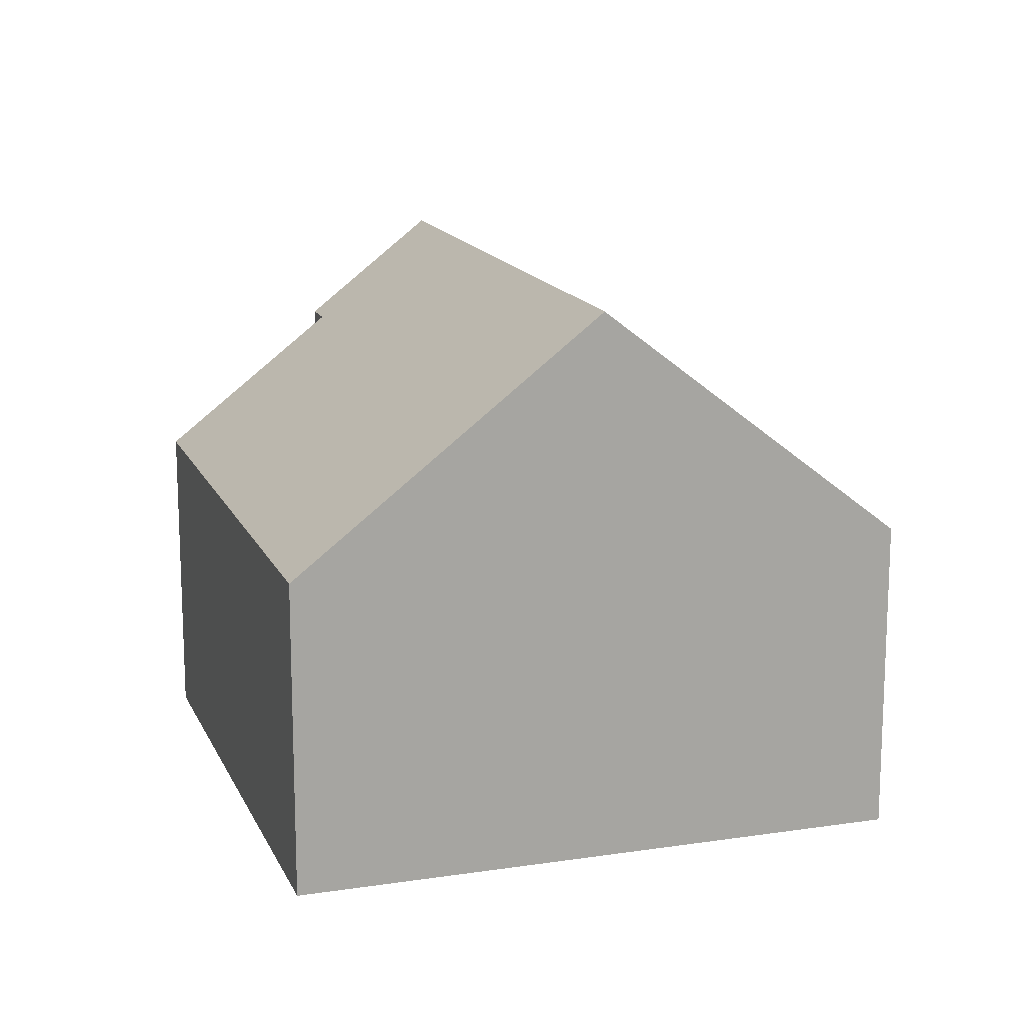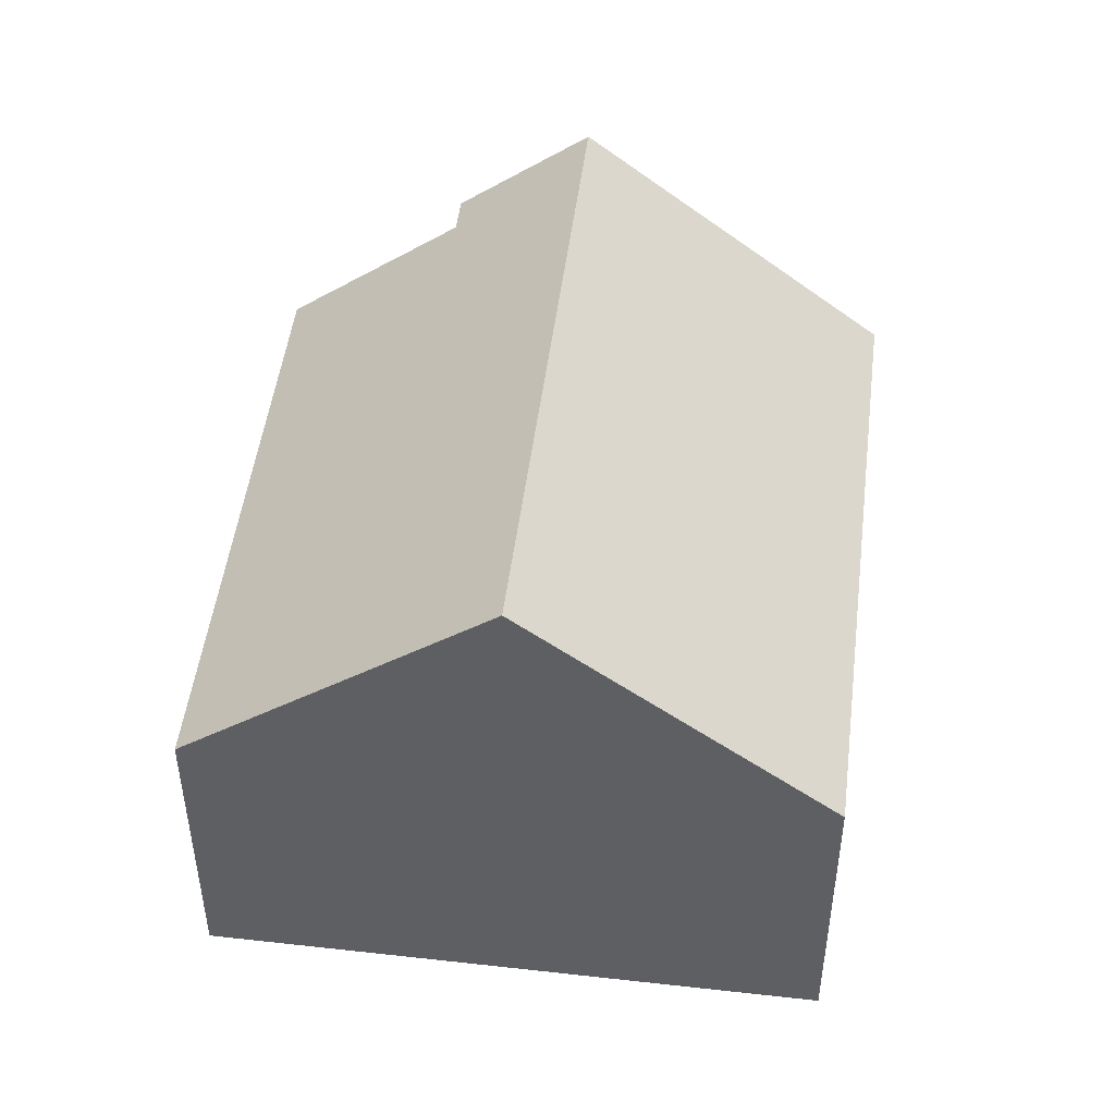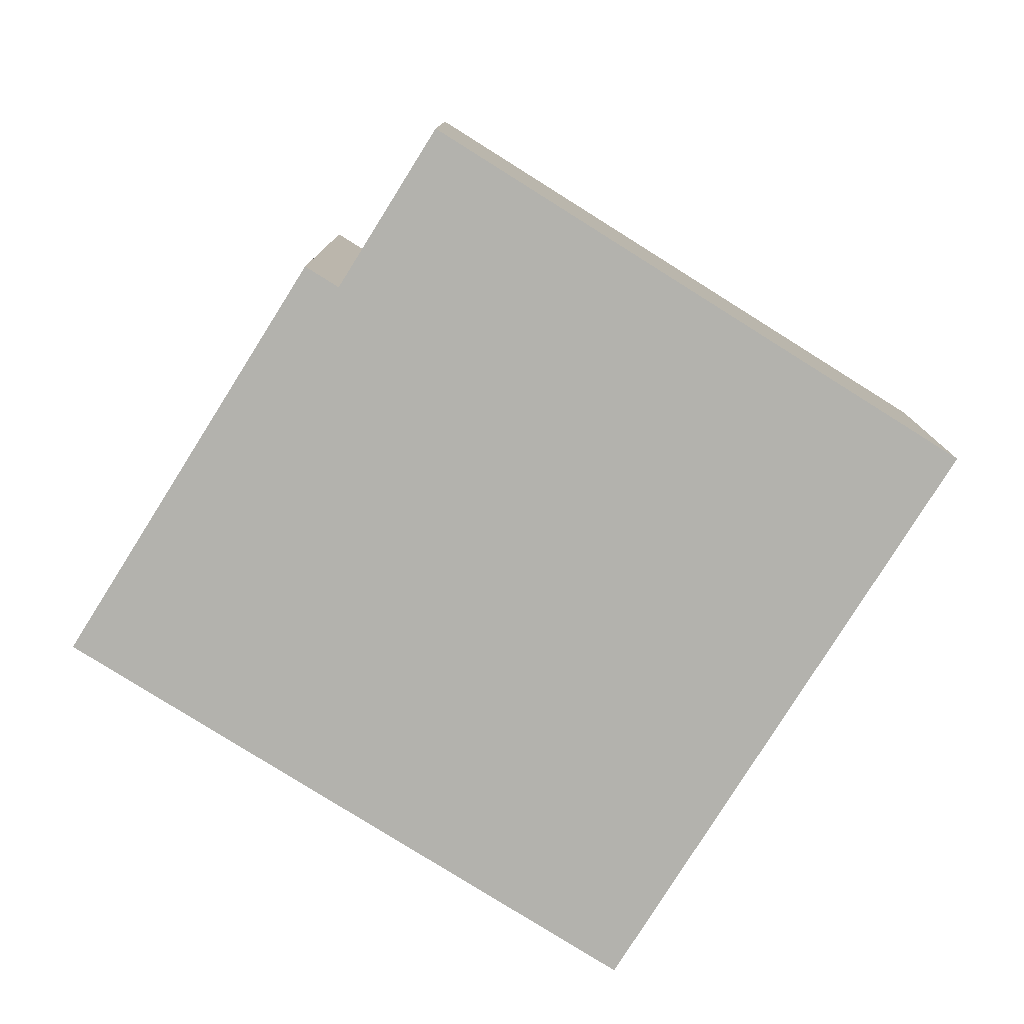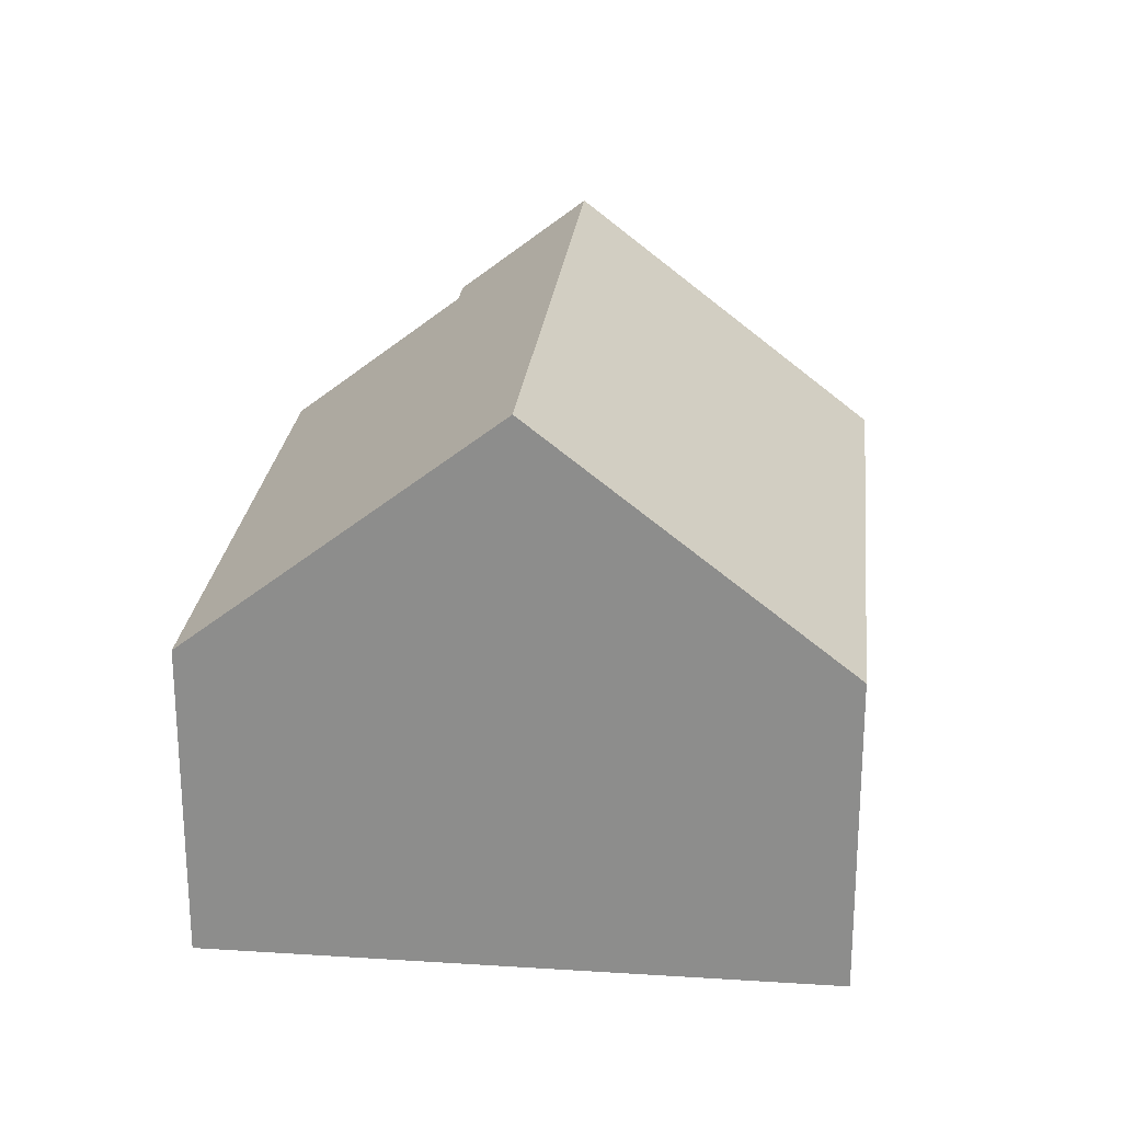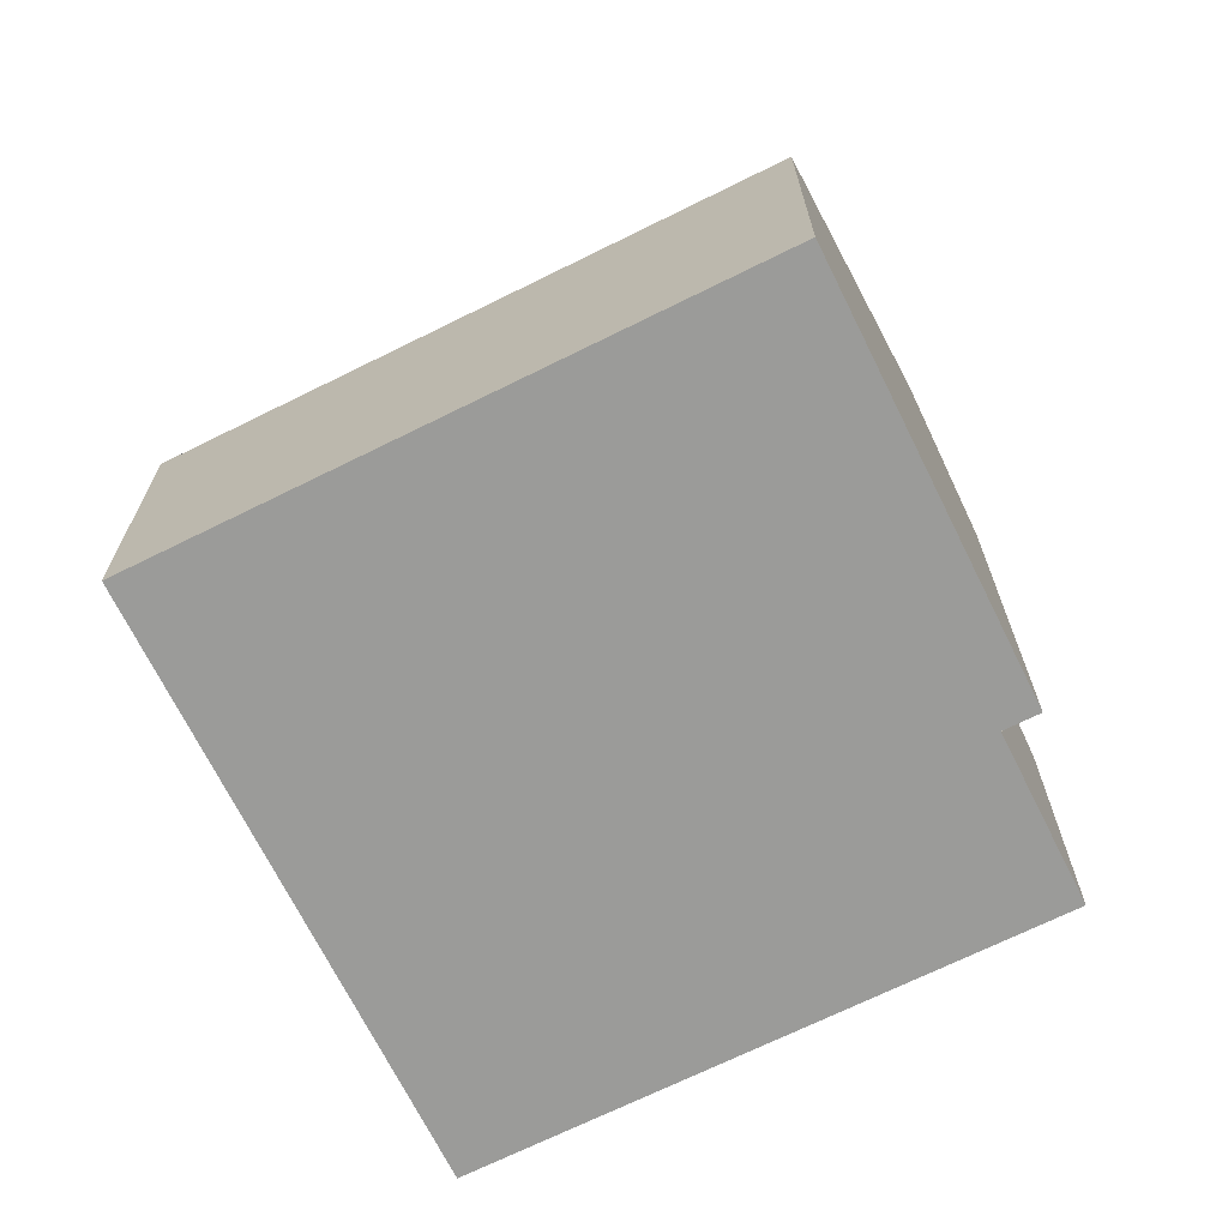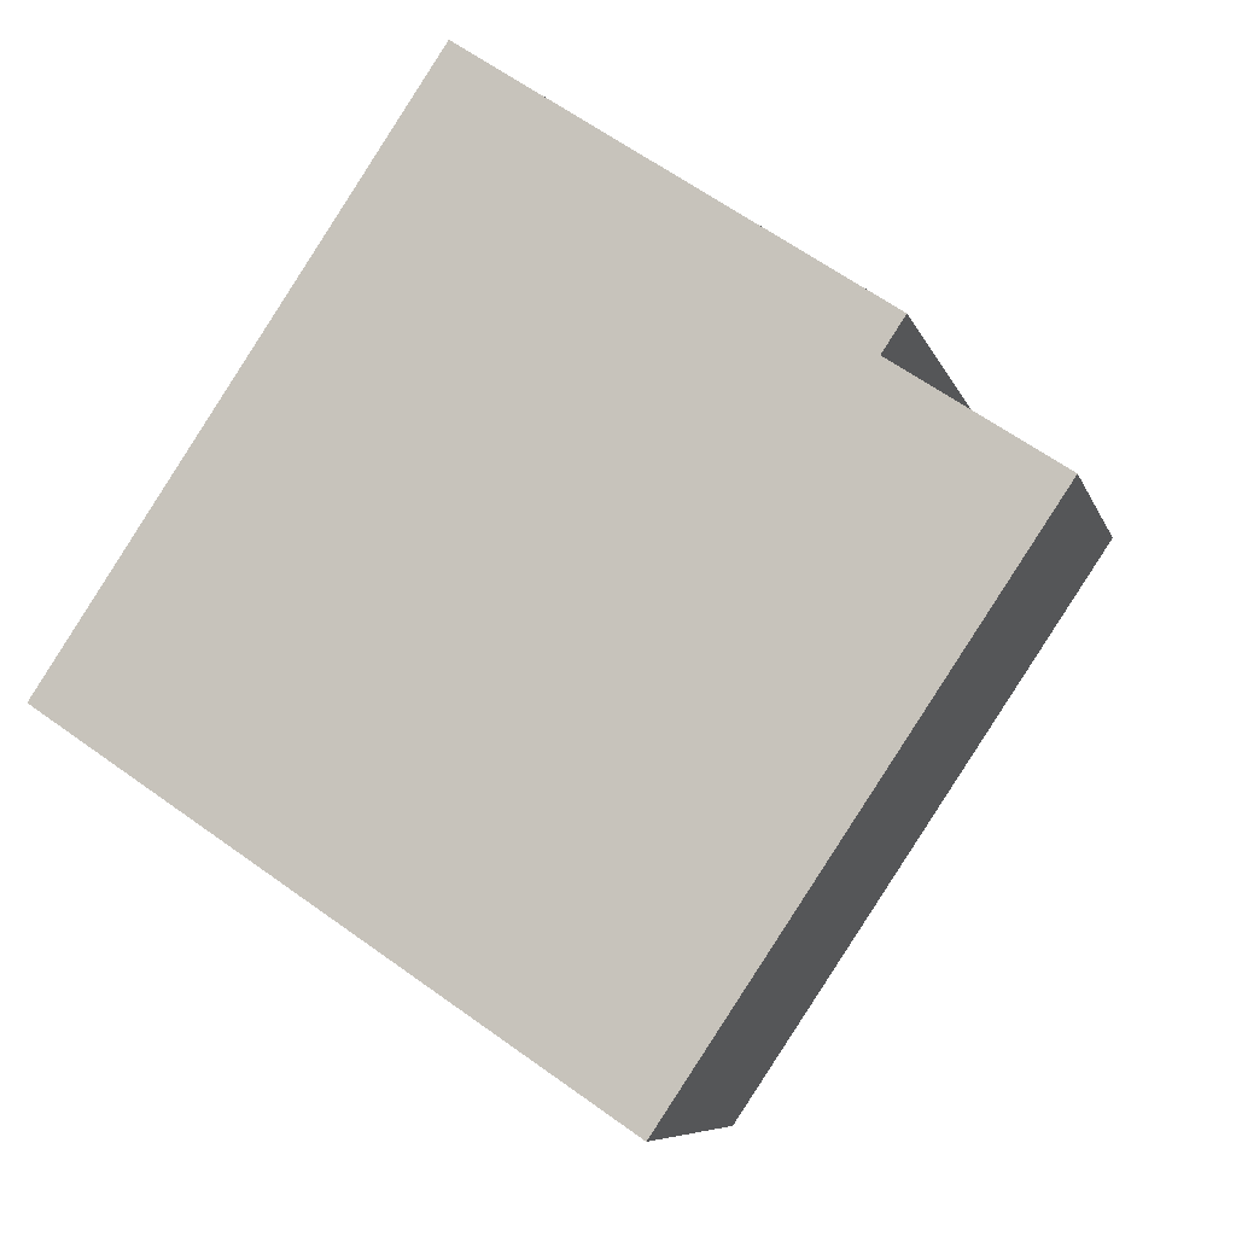
<metadata>
{"format":"obj","ext":"obj","renderer":"f3d","projection":"perspective","resolution":1024,"background":"white","views":[{"elev":15.2,"azim":-164.1,"up":"+Y"},{"elev":48.8,"azim":-139.1,"up":"+Y"},{"elev":-79.4,"azim":91.7,"up":"+Y"},{"elev":24.5,"azim":-140.2,"up":"+Y"},{"elev":-69.6,"azim":-29.8,"up":"+Y"},{"elev":-7.5,"azim":14.1,"up":"+Z"}]}
</metadata>
<code>
v  7.474 4.566 -5.001
v  10.15 6.553 3.615
v  12.29 4.567 2.189
v  8.856 8.038 5.14
v  3.737 8.038 -2.5
v  10.45 6.554 4.07
v  5.121 4.566 7.643
v  0 4.566 2.796e-16
v  0 0 0
v  5.121 -4.68e-16 7.643
v  10.45 -2.492e-16 4.07
v  8.856 -3.147e-16 5.14
v  10.15 -2.214e-16 3.615
v  12.29 -1.34e-16 2.189
v  7.474 3.062e-16 -5.001
v  3.737 1.531e-16 -2.5
g defaultobject
f 1 2 3
f 2 1 4
f 4 1 5
f 4 6 2
f 7 5 8
f 5 7 4
f 9 7 8
f 7 9 10
f 10 4 7
f 4 10 6
f 6 10 11
f 11 10 12
f 13 3 2
f 3 13 14
f 11 2 6
f 2 11 13
f 14 1 3
f 1 14 15
f 1 8 5
f 8 1 9
f 9 1 16
f 16 1 15
f 14 16 15
f 16 14 13
f 16 13 11
f 16 11 12
f 16 12 9
f 9 12 10

</code>
